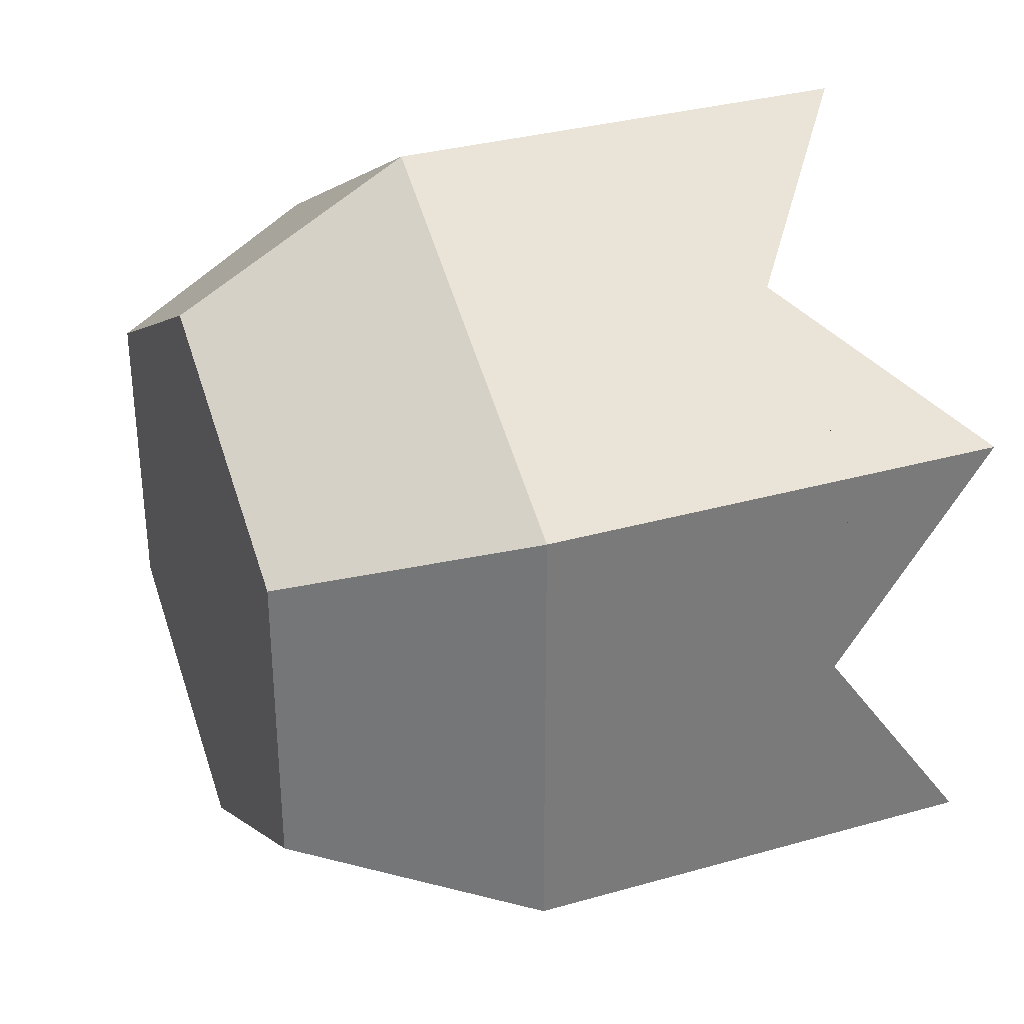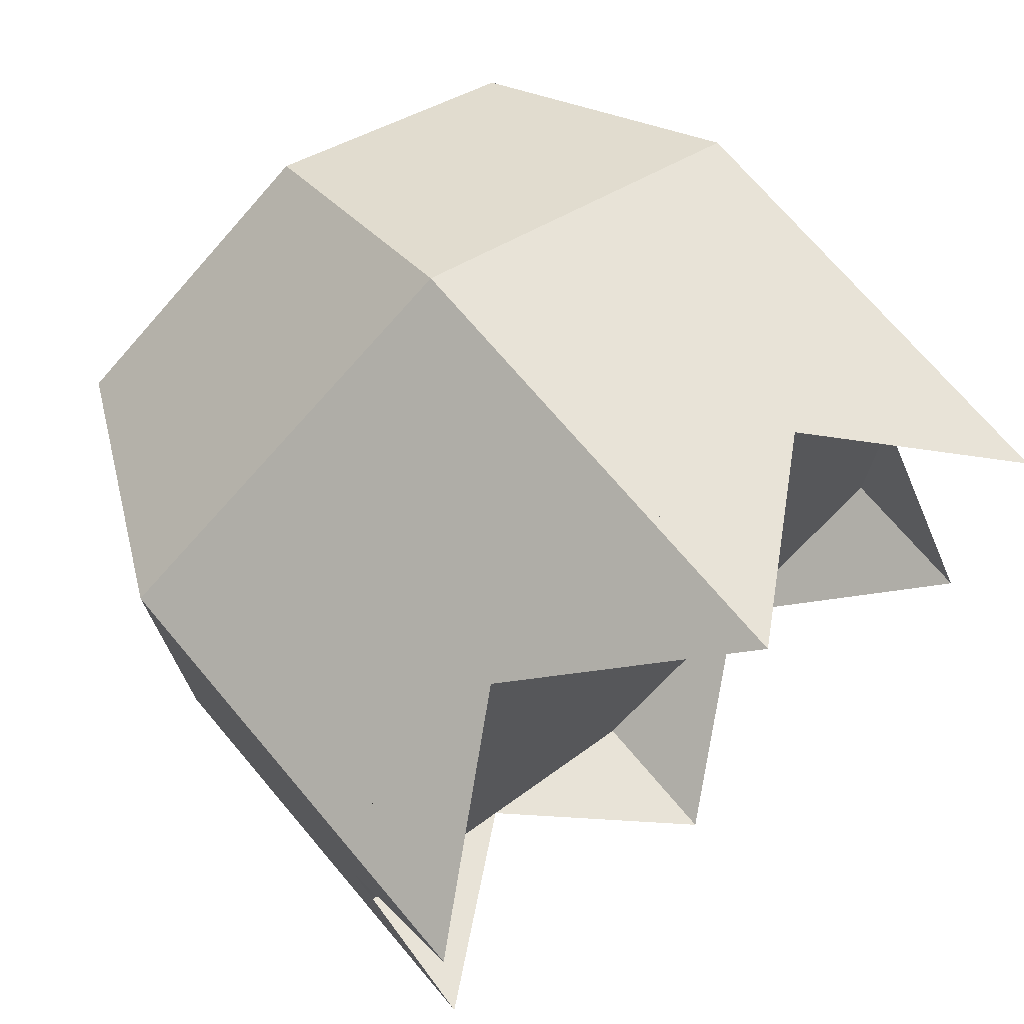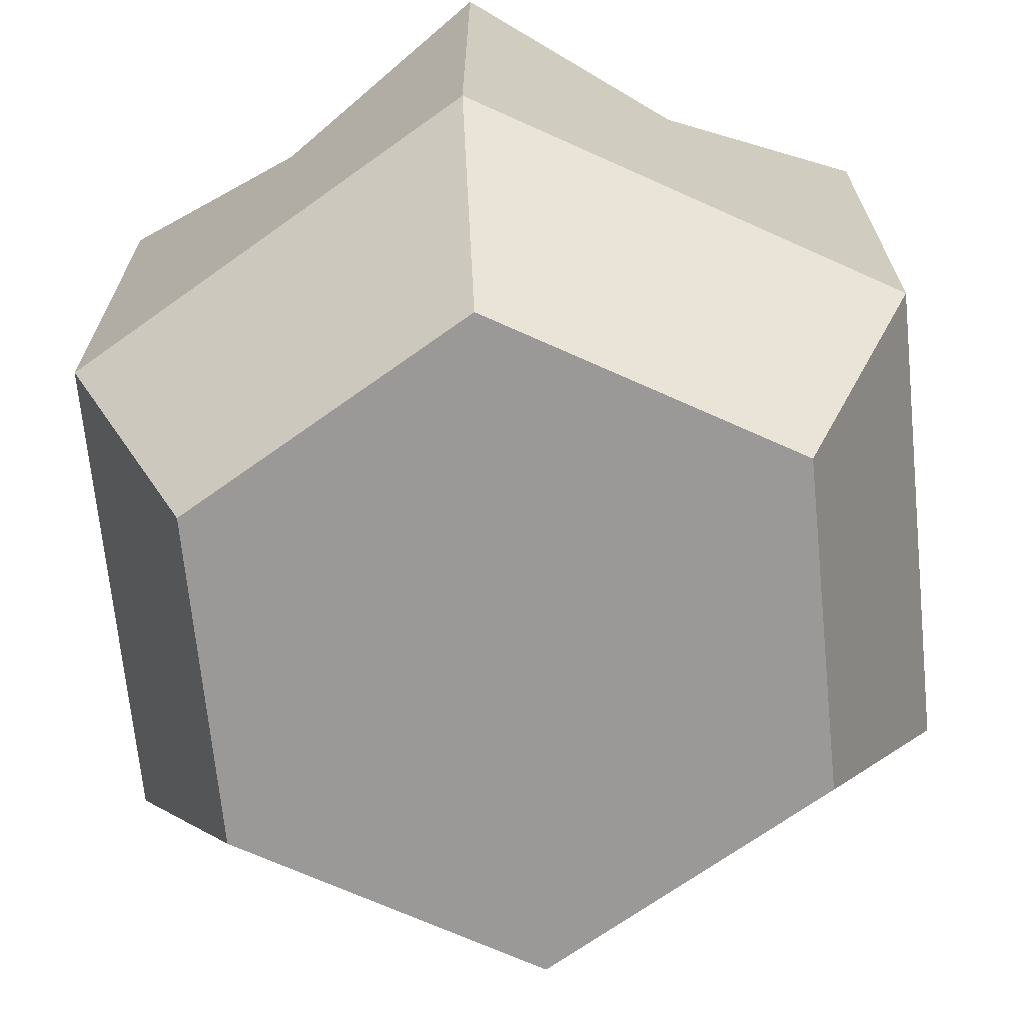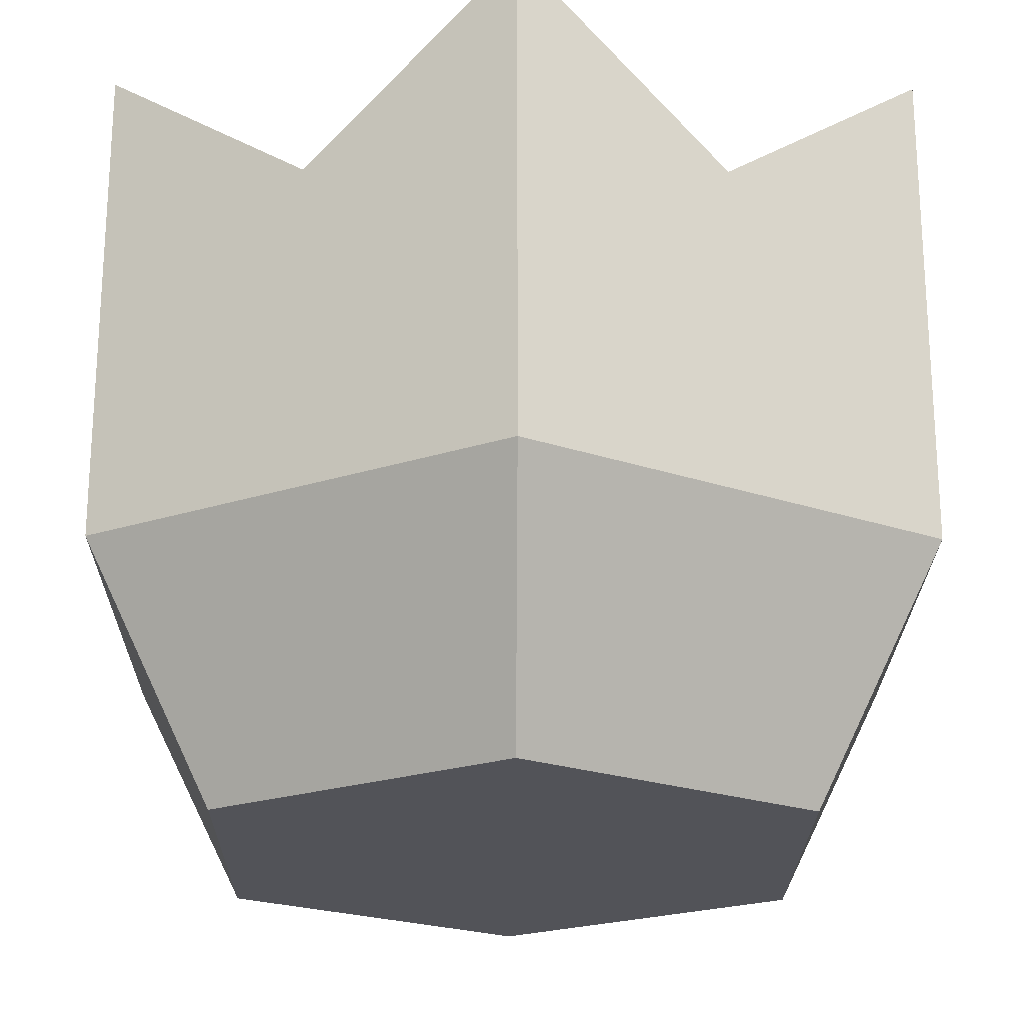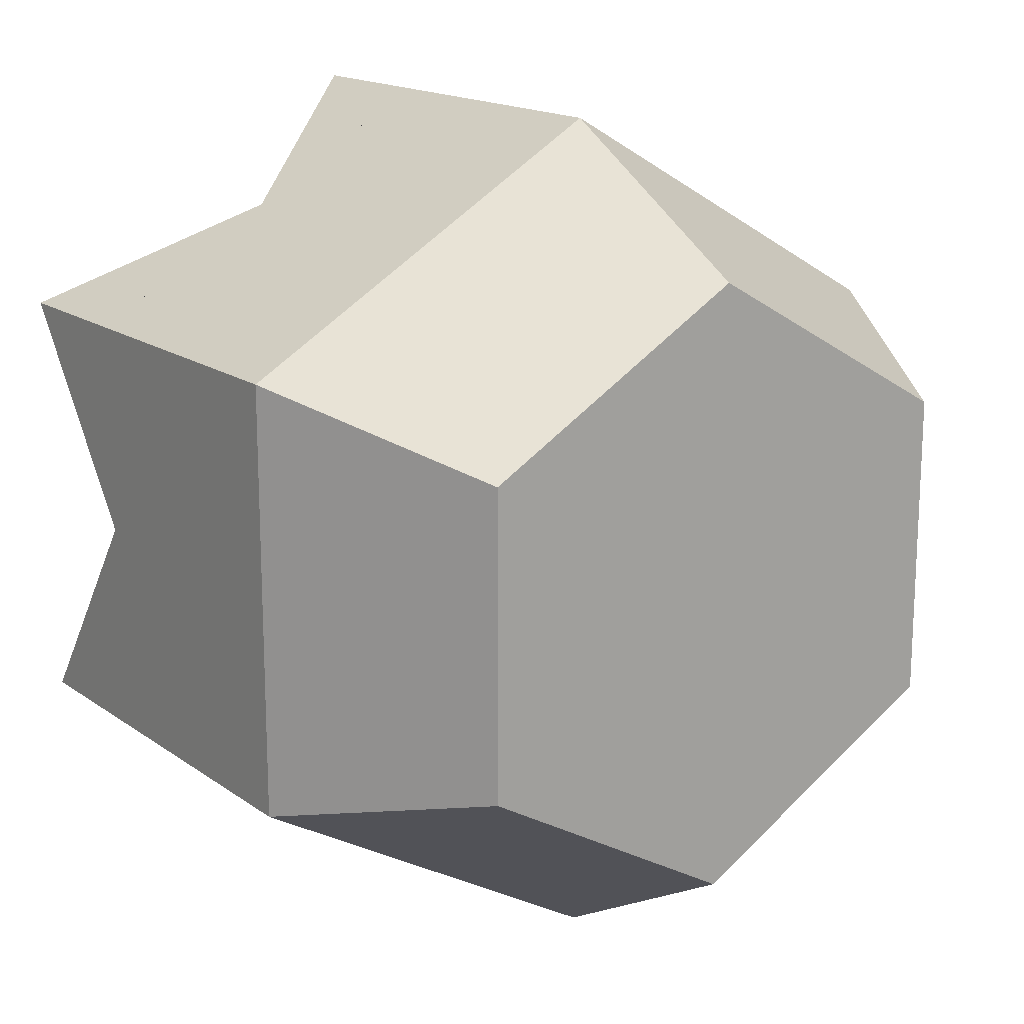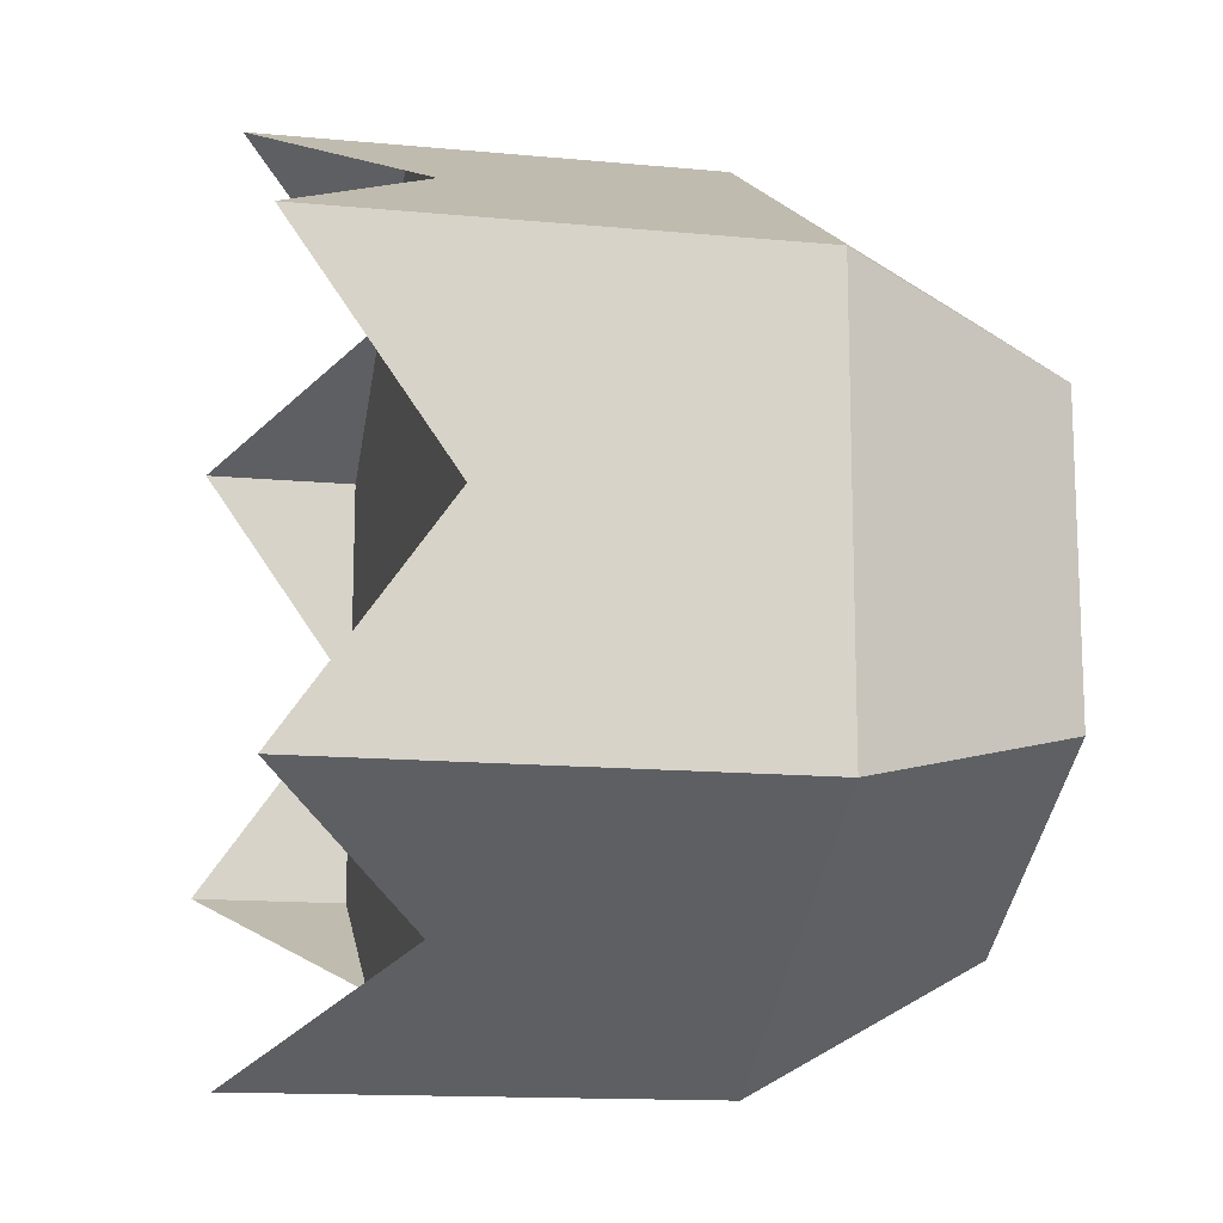
<metadata>
{"format":"obj","ext":"obj","renderer":"f3d","projection":"perspective","resolution":1024,"background":"white","views":[{"elev":32.7,"azim":68.5,"up":"+Z"},{"elev":72.5,"azim":139.6,"up":"+Z"},{"elev":-69.1,"azim":-114.3,"up":"+Y"},{"elev":-22.6,"azim":119.4,"up":"+Y"},{"elev":16.7,"azim":-35.9,"up":"+Z"},{"elev":-14.0,"azim":-101.8,"up":"+Z"}]}
</metadata>
<code>
o eggHalf
v -0.2322 0.6608 0.4021
v -0.4644 0.6608 0
v -0.4644 0.6608 0.2681
v -0.4644 0.6608 -0.2681
v -0.2322 0.6608 -0.4021
v -0.1925 0.6608 0.1111
v 0 0.6608 0.5362
v 0 0.6608 0.2223
v 0.2322 0.6608 0.4021
v 0.1925 0.6608 0.1111
v 0.1925 0.6608 -0.1111
v -0.1925 0.6608 -0.1111
v 0 0.6608 -0.5362
v 0 0.6608 -0.2223
v 0.2322 0.6608 -0.4021
v 0.4644 0.6608 0.2681
v 0.4644 0.6608 -0.2681
v 0.4644 0.6608 0
v -0.4644 0.2832 -0.2681
v -0.327 -0 0.1888
v -0.4644 0.2832 0.2681
v -0.327 0 -0.1888
v 0.4644 0.2832 -0.2681
v 0.4644 0.2832 0.2681
v 0.4644 0.8496 0.2681
v 0.4644 0.8496 -0.2681
v -0 0 -0.3776
v -0 -0 0.3776
v 0.327 0 -0.1888
v 0.327 -0 0.1888
v 0 0.2832 -0.5362
v 0 0.2832 0.5362
v 0 0.8496 -0.5362
v -0.4644 0.8496 -0.2681
v 0 0.8496 0.5362
v -0.4644 0.8496 0.2681
f 1 2 3
f 2 1 4
f 4 1 5
f 5 1 6
f 6 1 7
f 6 7 8
f 8 7 9
f 8 9 10
f 10 9 11
f 12 5 6
f 5 12 13
f 13 12 14
f 13 14 11
f 13 11 15
f 15 11 9
f 15 9 16
f 15 16 17
f 17 16 18
f 19 20 21
f 20 19 22
f 23 16 24
f 16 23 18
f 18 23 17
f 18 25 16
f 26 18 17
f 27 20 22
f 20 27 28
f 28 27 29
f 28 29 30
f 31 29 27
f 29 31 23
f 24 28 30
f 28 24 32
f 4 31 19
f 31 4 13
f 13 4 5
f 33 13 5
f 34 5 4
f 16 32 24
f 32 16 7
f 7 16 9
f 25 9 16
f 35 7 9
f 19 27 22
f 27 19 31
f 32 20 28
f 20 32 21
f 2 21 3
f 21 2 19
f 19 2 4
f 2 3 36
f 4 2 34
f 7 21 32
f 21 7 3
f 3 7 1
f 35 1 7
f 36 3 1
f 30 23 24
f 23 30 29
f 13 23 31
f 23 13 17
f 17 13 15
f 26 17 15
f 33 15 13
f 8 12 6
f 12 8 14
f 14 8 10
f 14 10 11

</code>
